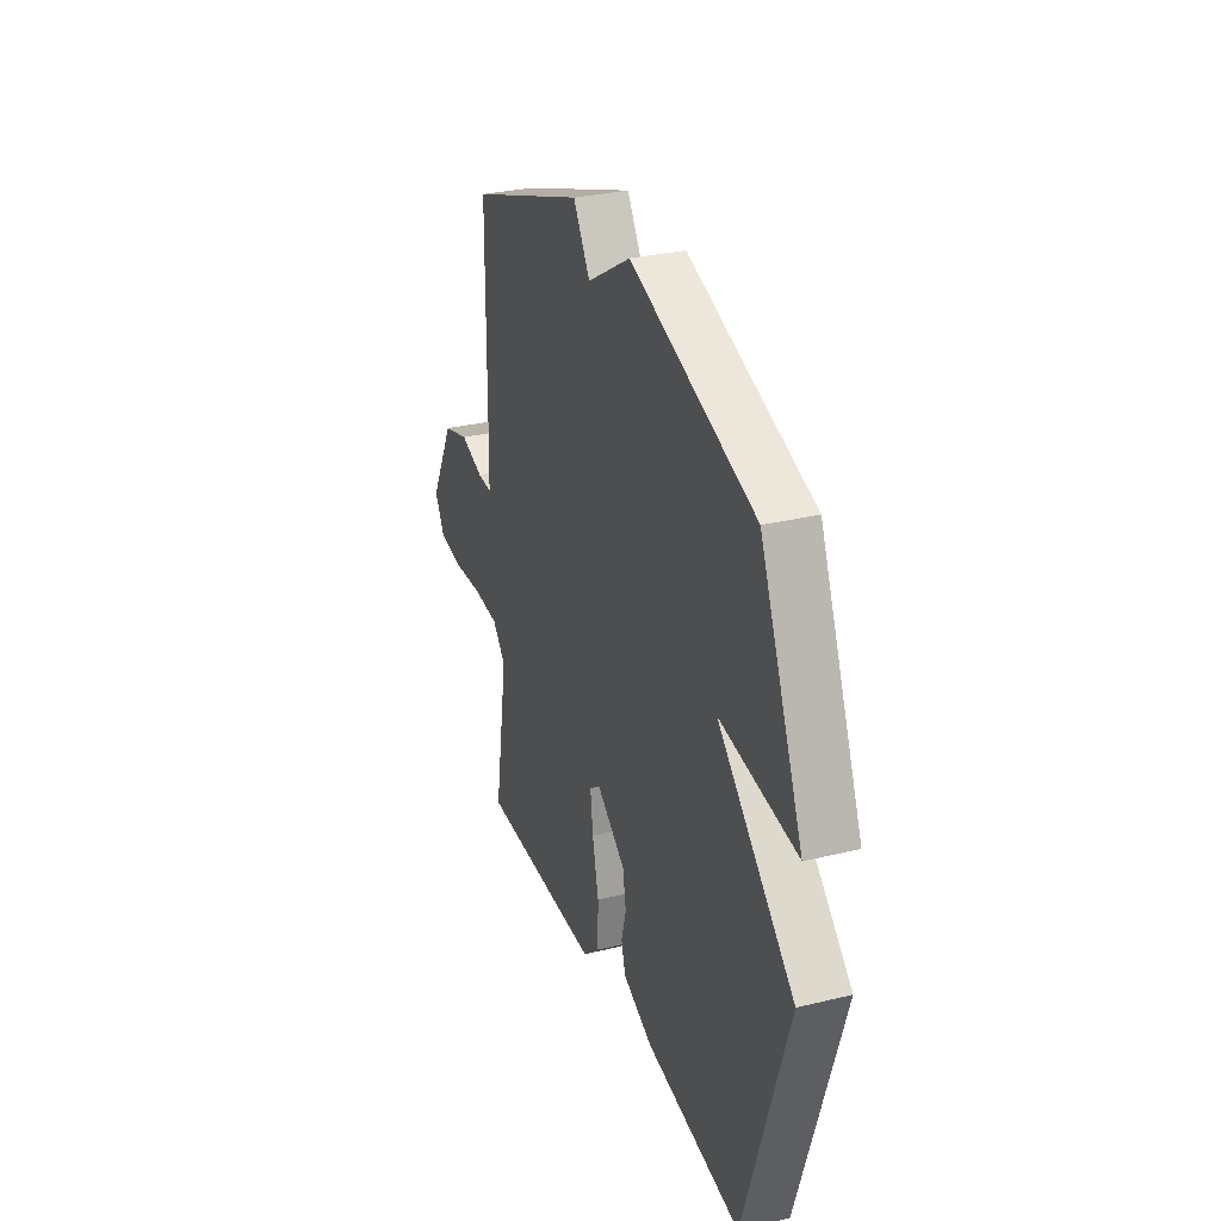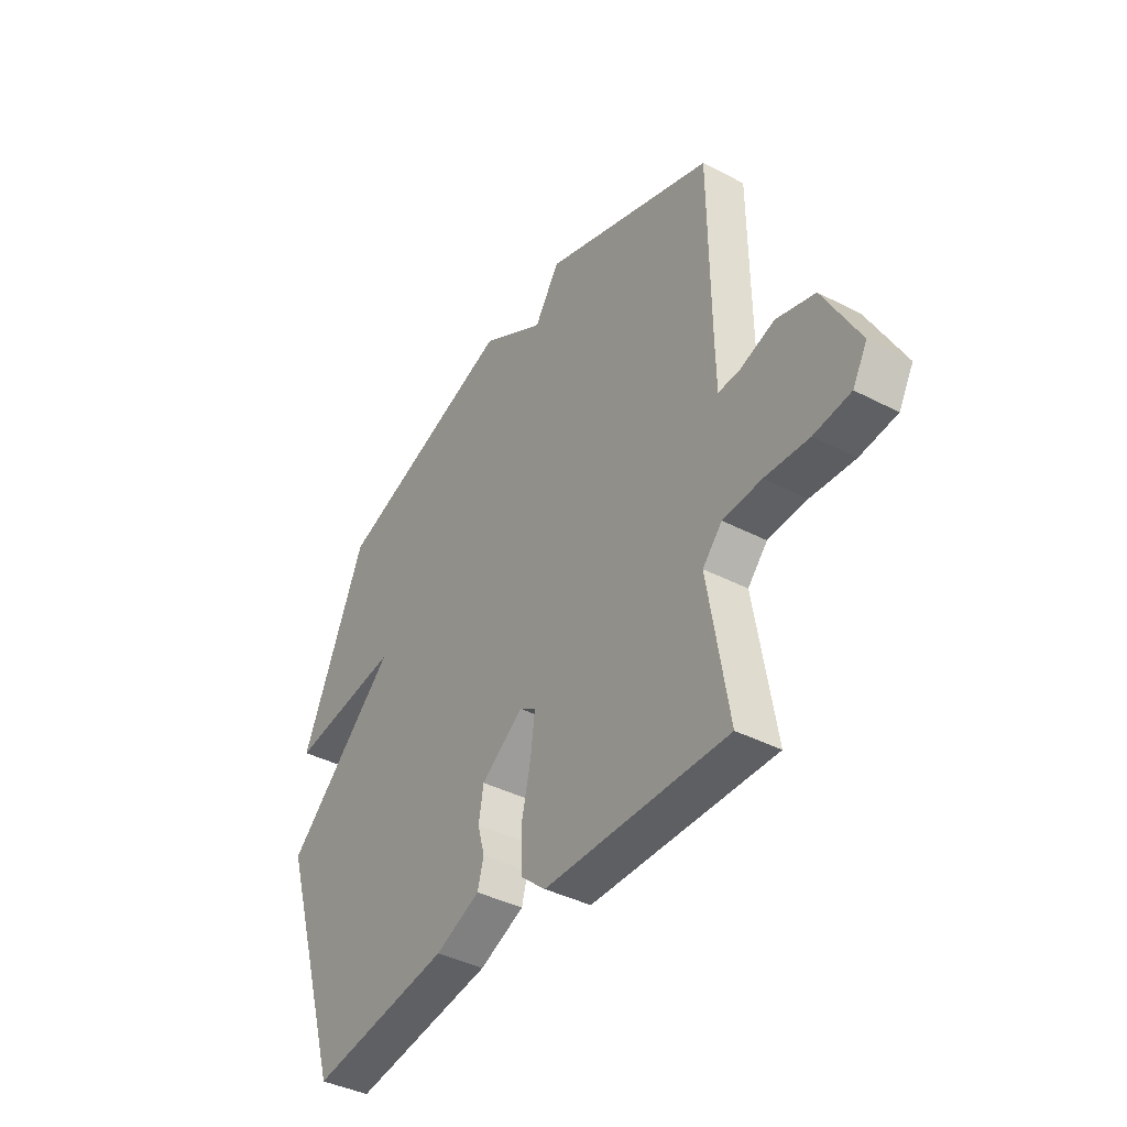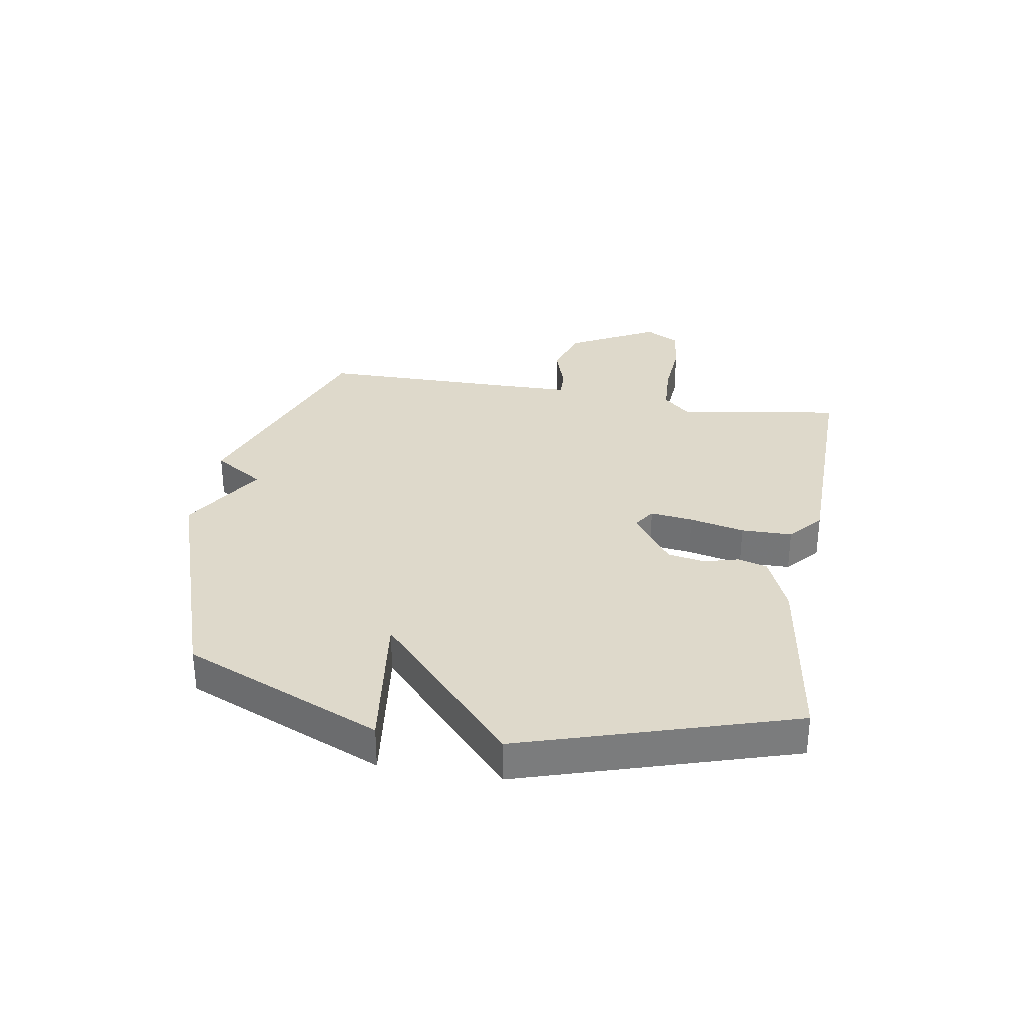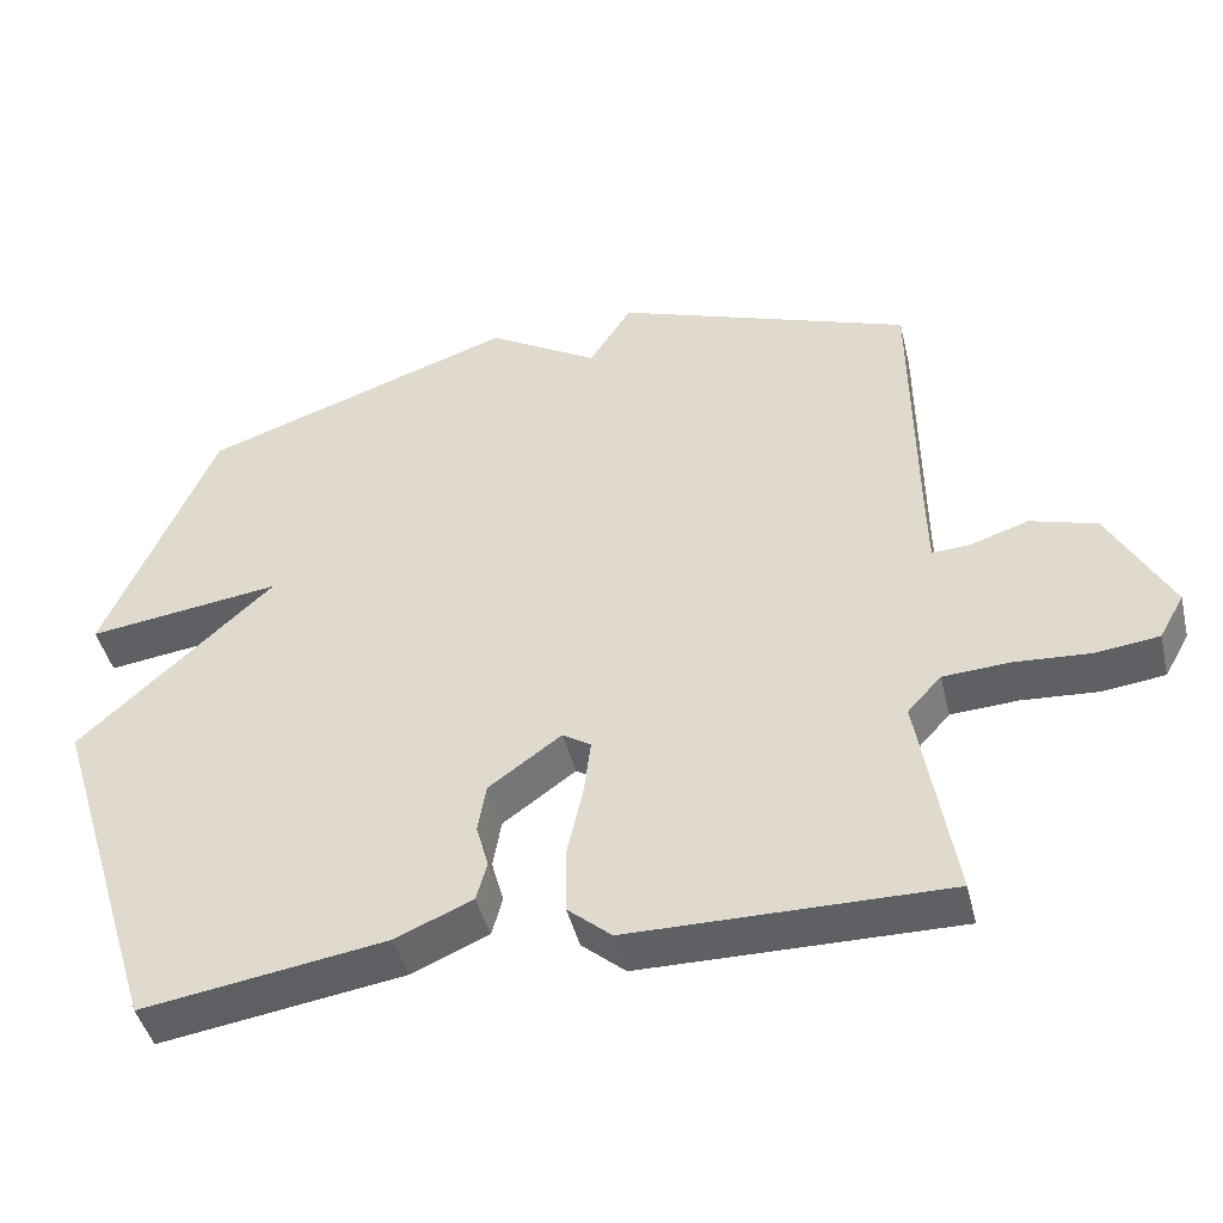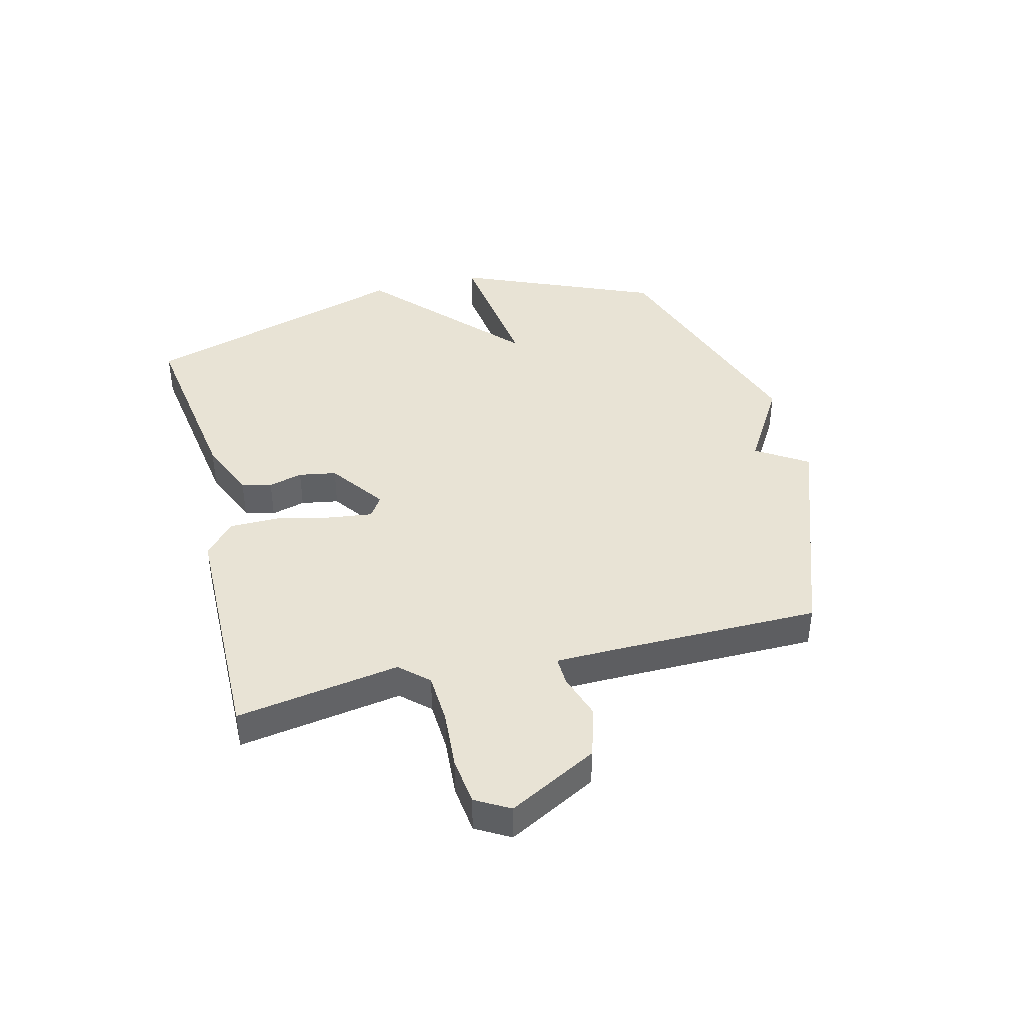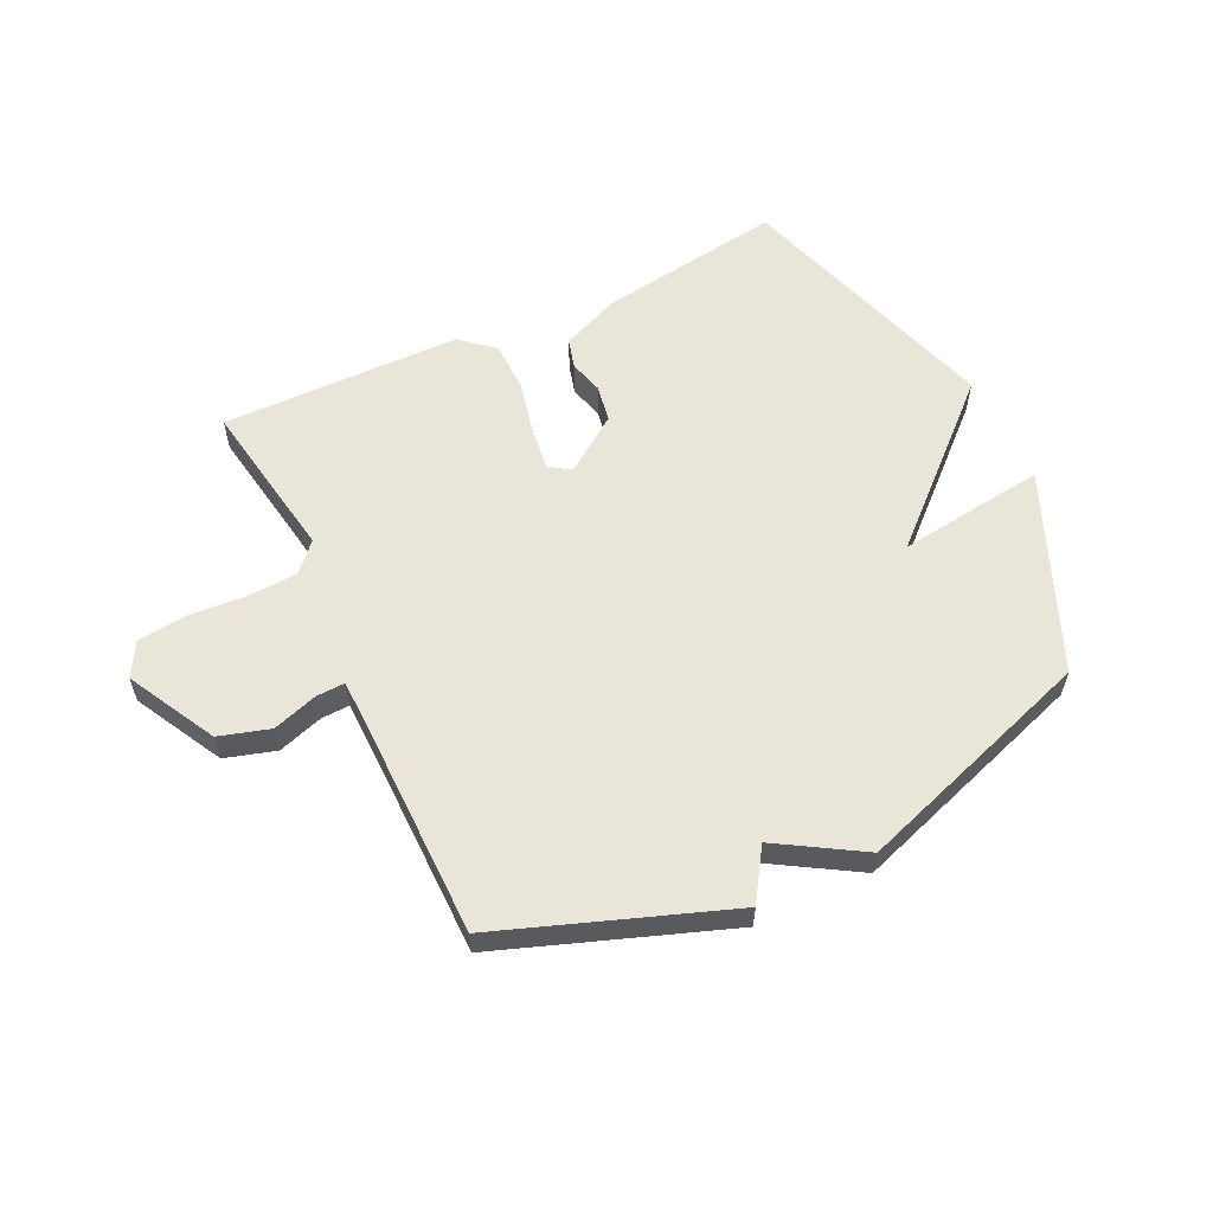
<metadata>
{"format":"obj","ext":"obj","renderer":"f3d","projection":"perspective","resolution":1024,"background":"white","views":[{"elev":30.3,"azim":70.6,"up":"+Z"},{"elev":-40.1,"azim":-122.7,"up":"+Z"},{"elev":31.8,"azim":99.7,"up":"+Y"},{"elev":-44.8,"azim":-166.4,"up":"+Z"},{"elev":41.1,"azim":-104.0,"up":"+Y"},{"elev":58.3,"azim":-25.5,"up":"+Y"}]}
</metadata>
<code>
v 0.5 0.07 -0.5
v 0.182 0.07 -0.452
v 0.081 0.07 -0.409
v 0.067 0.07 -0.358
v 0.083 0.07 -0.3
v 0.072 0.07 -0.236
v -0.023 0.07 -0.168
v -0.06 0.07 -0.192
v -0.051 0.07 -0.265
v -0.03 0.07 -0.359
v -0.031 0.07 -0.446
v -0.088 0.07 -0.495
v -0.5 0.07 -0.5
v -0.454 0.07 -0.222
v -0.498 0.07 -0.174
v -0.585 0.07 -0.169
v -0.684 0.07 -0.176
v -0.766 0.07 -0.166
v -0.799 0.07 -0.108
v -0.718 0.07 0.043
v -0.631 0.07 0.069
v -0.554 0.07 0.044
v -0.505 0.07 0.042
v -0.503 0.07 0.136
v -0.5 0.07 0.5
v -0.112 0.07 0.64
v -0.056 0.07 0.553
v 0.088 0.07 0.64
v 0.5 0.07 0.5
v 0.644 0.07 0.161
v 0.39 0.07 0.194
v 0.644 0.07 -0.039
v 0.5 0 -0.5
v 0.182 0 -0.452
v 0.081 0 -0.409
v 0.067 0 -0.358
v 0.083 0 -0.3
v 0.072 0 -0.236
v -0.023 0 -0.168
v -0.06 0 -0.192
v -0.051 0 -0.265
v -0.03 0 -0.359
v -0.031 0 -0.446
v -0.088 0 -0.495
v -0.5 0 -0.5
v -0.454 0 -0.222
v -0.498 0 -0.174
v -0.585 0 -0.169
v -0.684 0 -0.176
v -0.766 0 -0.166
v -0.799 0 -0.108
v -0.718 0 0.043
v -0.631 0 0.069
v -0.554 0 0.044
v -0.505 0 0.042
v -0.503 0 0.136
v -0.5 0 0.5
v -0.112 0 0.64
v -0.056 0 0.553
v 0.088 0 0.64
v 0.5 0 0.5
v 0.644 0 0.161
v 0.39 0 0.194
v 0.644 0 -0.039
f 3 4 5
f 2 3 5
f 1 2 5
f 32 1 5
f 31 32 5
f 29 30 31
f 28 29 31
f 27 28 31
f 27 31 5 6
f 24 25 26 27
f 23 24 27
f 20 21 22
f 19 20 22
f 18 19 22
f 17 18 22
f 16 17 22
f 15 16 22 23
f 14 15 23 27
f 12 13 14
f 11 12 14
f 10 11 14
f 9 10 14
f 8 9 14
f 7 8 14 27
f 6 7 27
f 37 36 35
f 37 35 34
f 37 34 33
f 37 33 64
f 37 64 63
f 63 62 61
f 63 61 60
f 63 60 59
f 38 37 63 59
f 59 58 57 56
f 59 56 55
f 54 53 52
f 54 52 51
f 54 51 50
f 54 50 49
f 54 49 48
f 55 54 48 47
f 59 55 47 46
f 46 45 44
f 46 44 43
f 46 43 42
f 46 42 41
f 46 41 40
f 59 46 40 39
f 59 39 38
f 1 33 34 2
f 2 34 35 3
f 3 35 36 4
f 4 36 37 5
f 5 37 38 6
f 6 38 39 7
f 7 39 40 8
f 8 40 41 9
f 9 41 42 10
f 10 42 43 11
f 11 43 44 12
f 12 44 45 13
f 13 45 46 14
f 14 46 47 15
f 15 47 48 16
f 16 48 49 17
f 17 49 50 18
f 18 50 51 19
f 19 51 52 20
f 20 52 53 21
f 21 53 54 22
f 22 54 55 23
f 23 55 56 24
f 24 56 57 25
f 25 57 58 26
f 26 58 59 27
f 27 59 60 28
f 28 60 61 29
f 29 61 62 30
f 30 62 63 31
f 31 63 64 32
f 32 64 33 1

</code>
